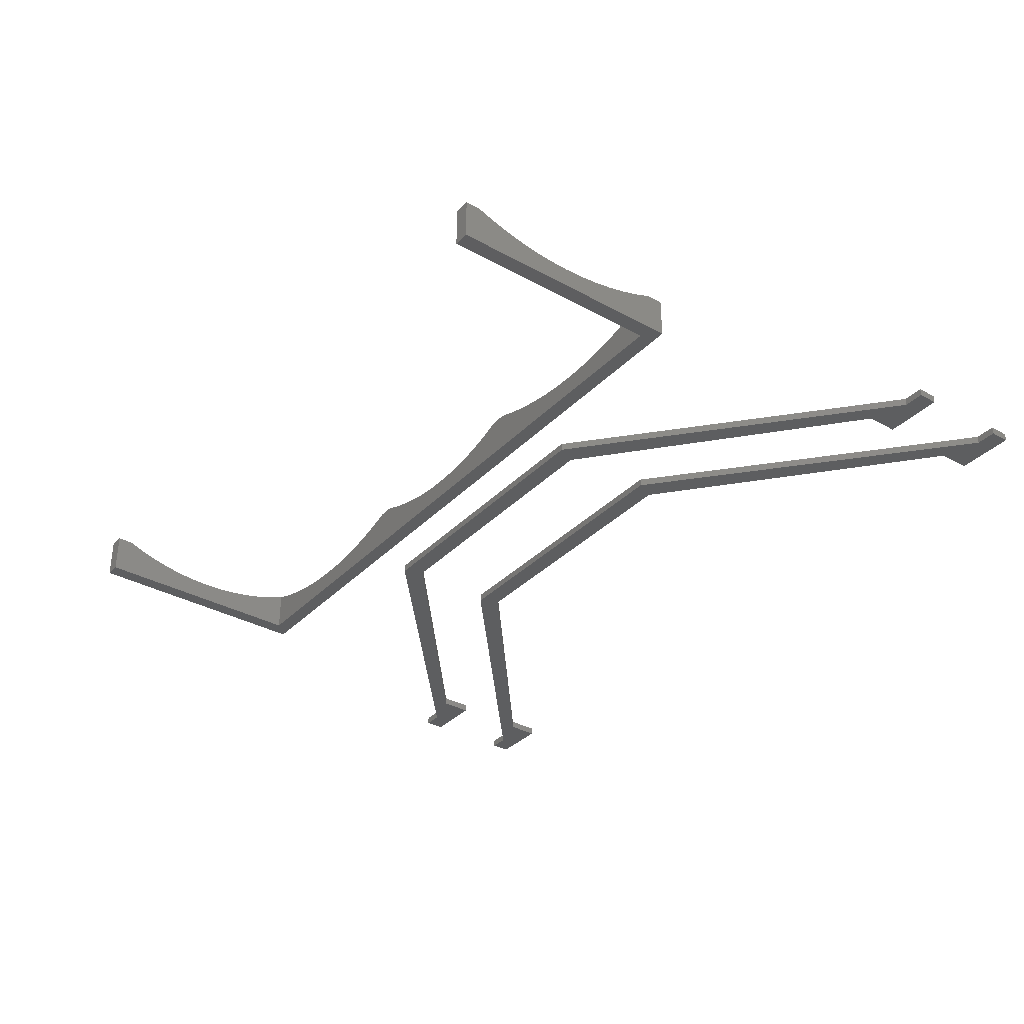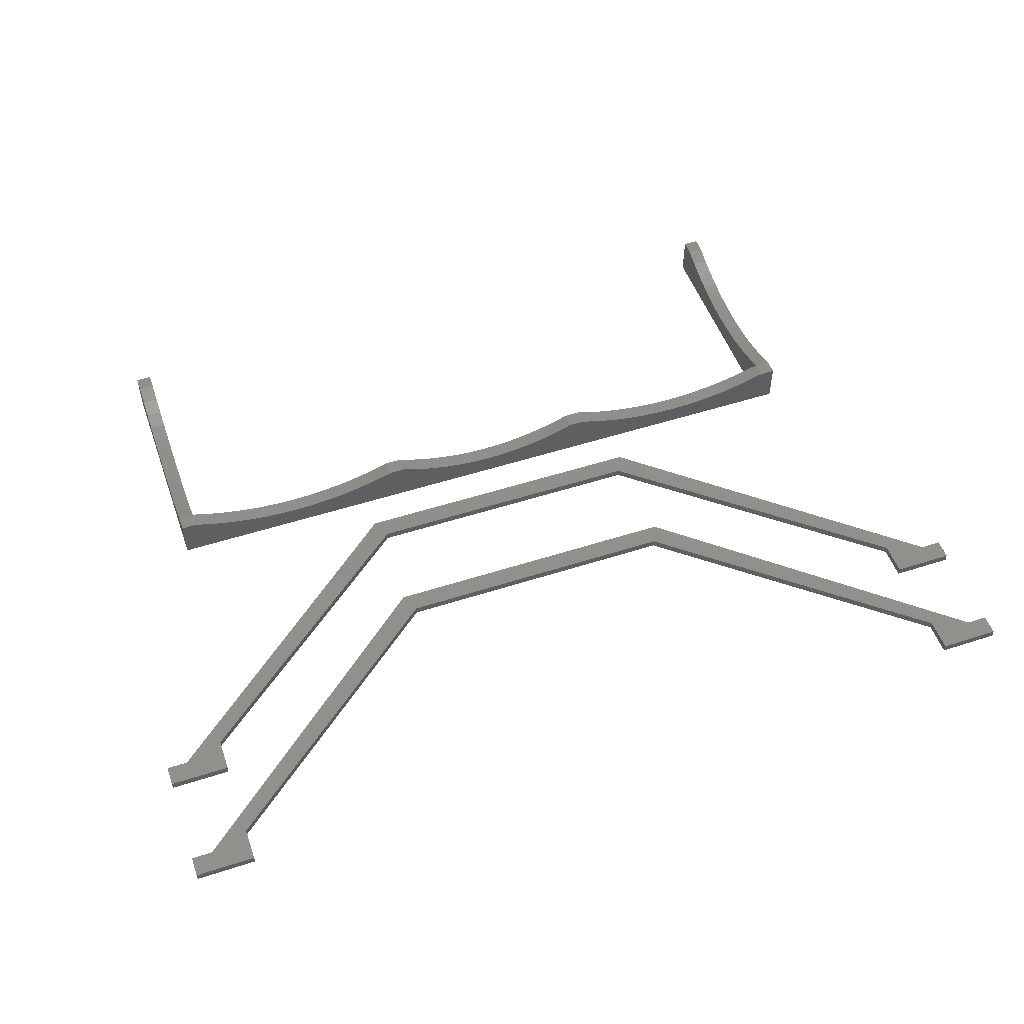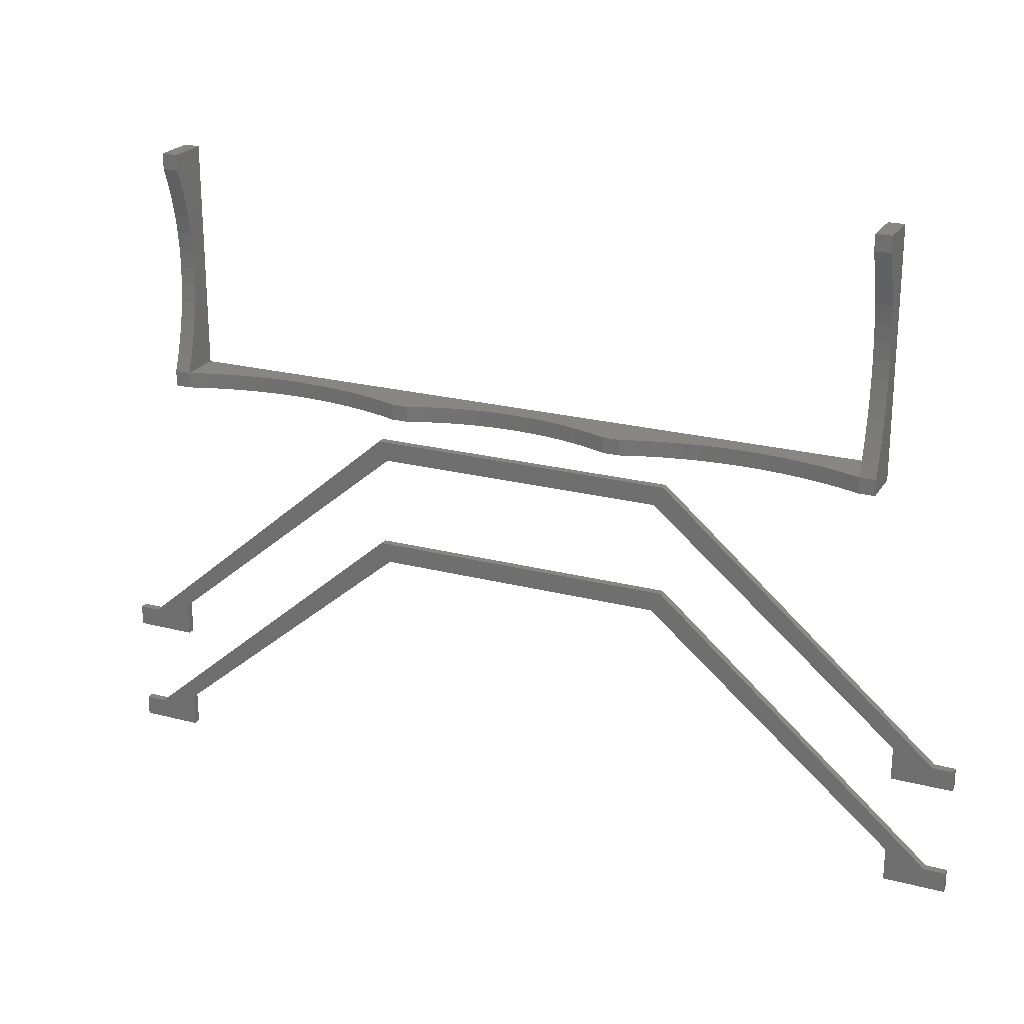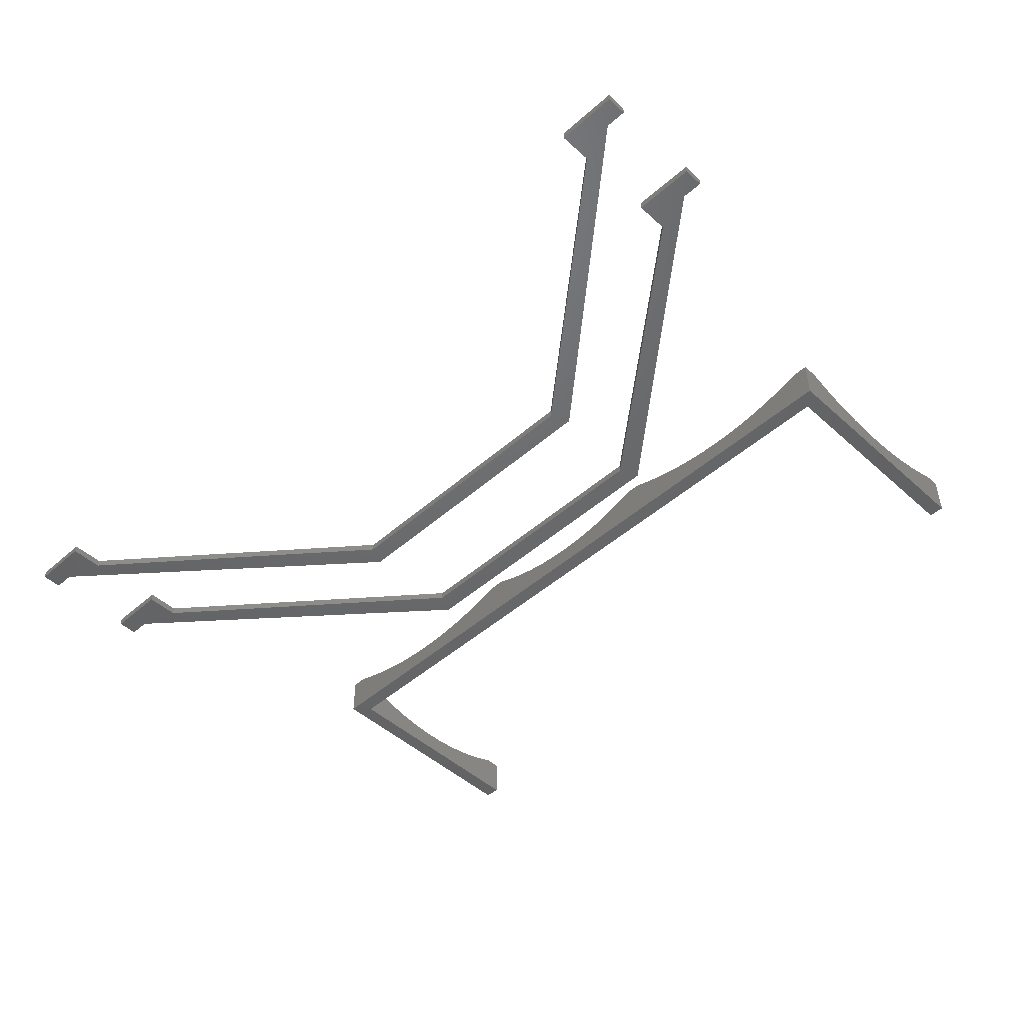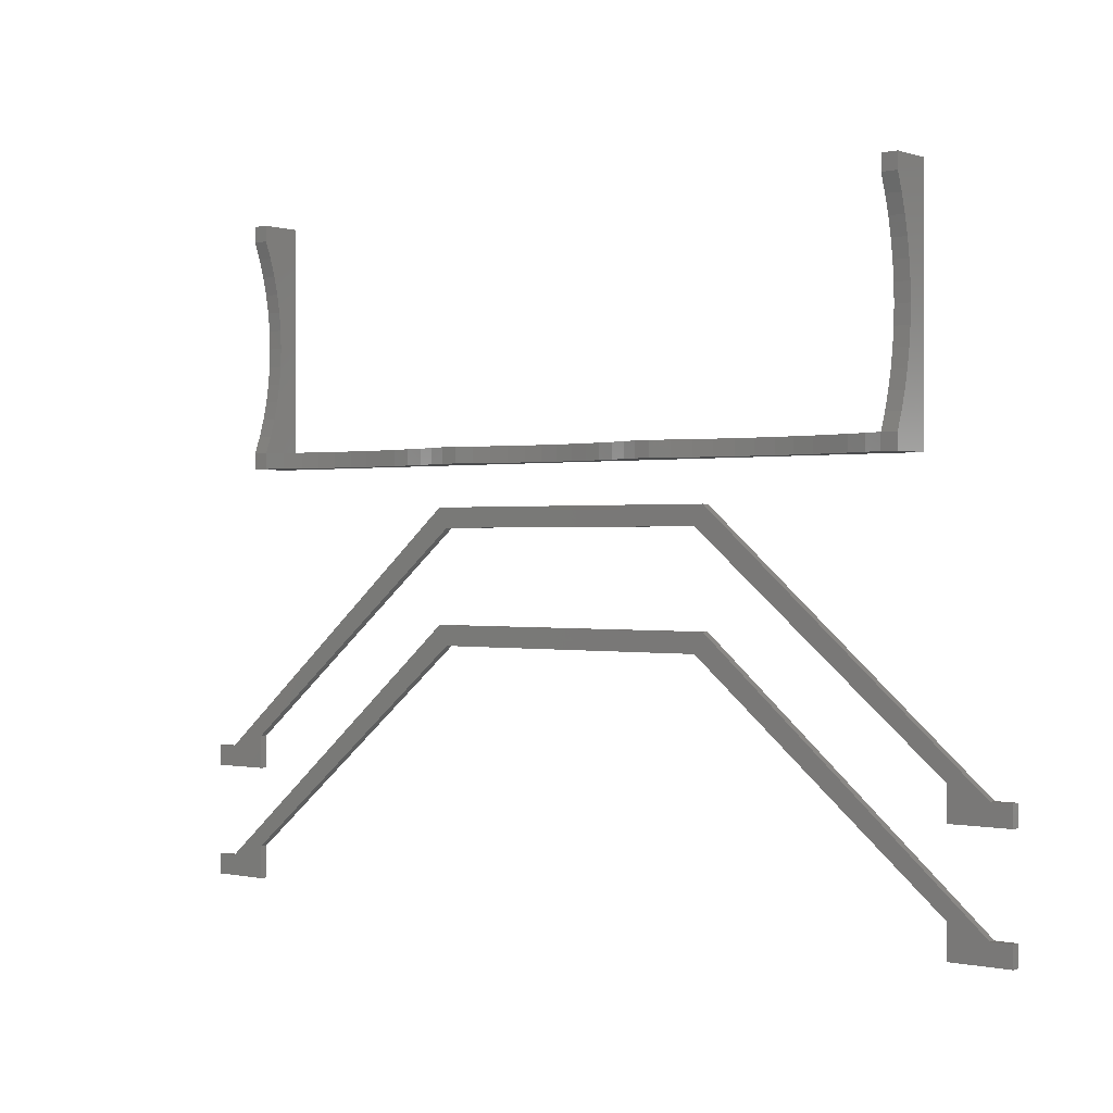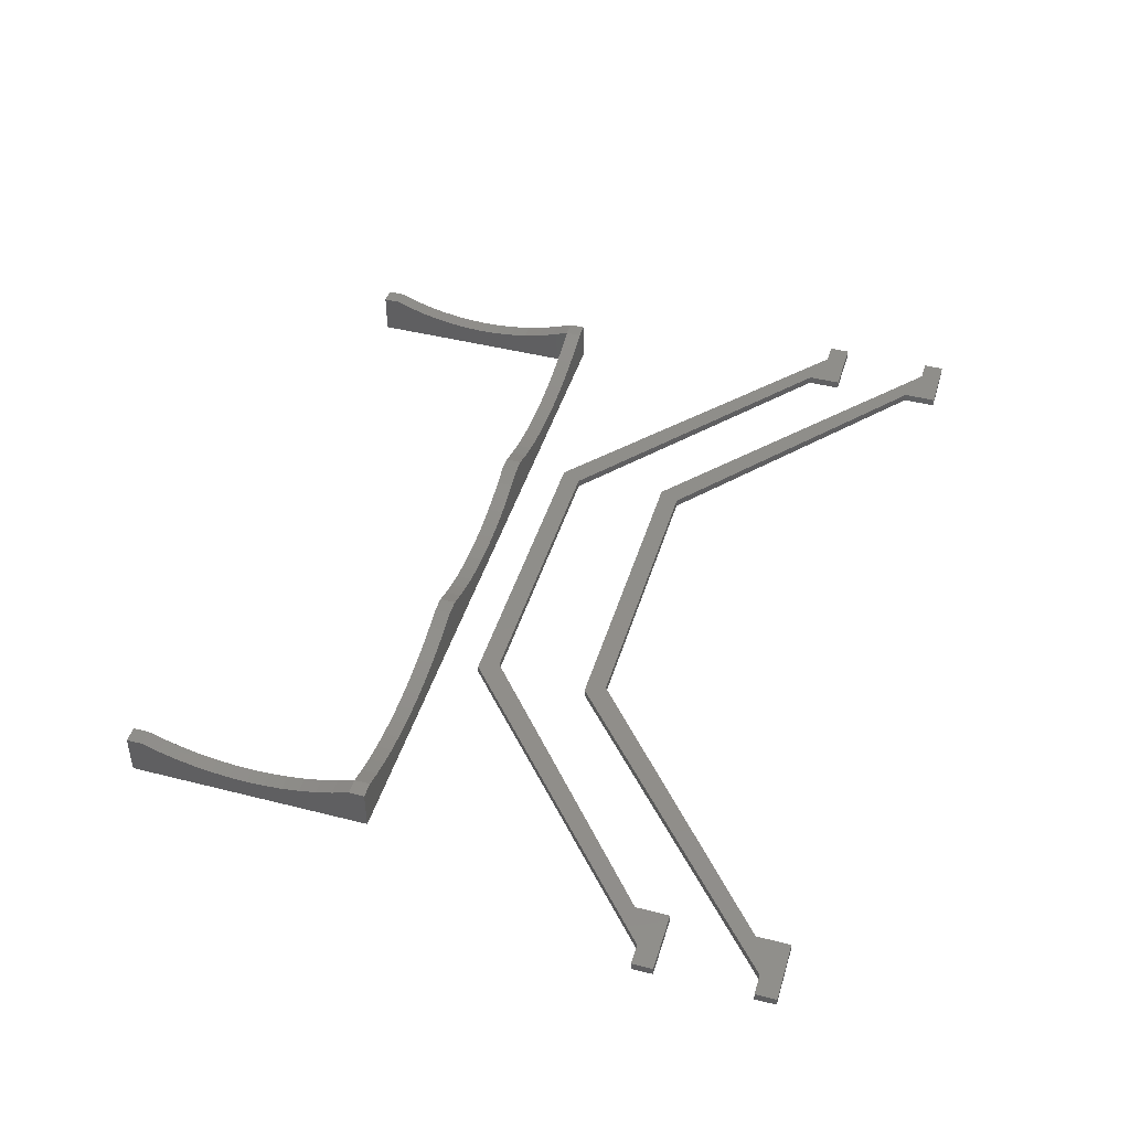
<metadata>
{"format":"stl","ext":"stl","renderer":"f3d","projection":"perspective","resolution":1024,"background":"white","views":[{"elev":-34.4,"azim":-126.7,"up":"+Z"},{"elev":51.7,"azim":-19.3,"up":"+Z"},{"elev":22.7,"azim":24.1,"up":"+Y"},{"elev":-47.6,"azim":44.6,"up":"+Z"},{"elev":0.2,"azim":38.5,"up":"+Y"},{"elev":44.6,"azim":-73.5,"up":"+Z"}]}
</metadata>
<code>
# stl→obj: 198 verts, 384 faces
v -50.96 -31.64 -1.932e-13
v -44.22 -33.93 -1.184e-13
v -50.96 -33.93 -1.184e-13
v -48.63 -31.64 -1.932e-13
v -44.22 -30.23 -1.808e-13
v -17.17 -4.481 -2.467e-15
v -16.15 -6.674 -1.184e-13
v 16.15 -6.674 -1.184e-13
v 44.22 -30.23 -1.808e-13
v 50.96 -33.93 -1.184e-13
v 44.22 -33.93 -1.184e-13
v 48.63 -31.64 -1.932e-13
v 17.17 -4.481 -2.467e-15
v 50.96 -31.64 -1.932e-13
v 50.96 -31.64 0.8757
v 50.96 -33.93 0.8757
v 17.17 -4.481 0.8757
v -17.17 -4.481 0.8757
v -50.96 -33.93 0.8757
v -44.22 -33.93 0.8757
v -48.63 -31.64 0.8757
v -50.96 -31.64 0.8757
v -16.15 -6.674 0.8757
v 16.15 -6.674 0.8757
v 48.63 -31.64 0.8757
v 44.22 -33.93 0.8757
v 44.22 -30.23 0.8757
v -44.22 -30.23 0.8757
v 7.898 1.751 3.371
v 9.808 4.987e-15 3.954
v 9.808 1.751 3.954
v 7.898 3.981e-15 3.371
v -28.71 1.751 2.392
v -26.49 4.611e-15 2.326
v -26.49 1.751 2.326
v -28.71 4.832e-15 2.392
v -30.92 1.751 2.588
v -30.92 5.54e-15 2.588
v -22.05 1.751 2.588
v -19.85 6.864e-15 2.914
v -19.85 1.751 2.914
v -22.05 5.63e-15 2.588
v 5.953 1.751 2.916
v 5.953 3.308e-15 2.916
v 11.68 6.377e-15 4.661
v 11.68 1.751 4.661
v -24.27 4.877e-15 2.392
v -24.27 1.751 2.392
v -17.68 8.574e-15 3.37
v -17.68 1.751 3.37
v -5.953 1.751 2.916
v -3.983 5.557e-15 2.589
v -3.983 1.751 2.589
v -5.953 7.141e-15 2.916
v -1.996 1.751 2.392
v 5.64e-15 3.583e-15 2.326
v 5.64e-15 1.751 2.326
v -1.996 4.456e-15 2.392
v 1.996 3.07e-15 2.392
v 1.996 1.751 2.392
v 3.983 1.751 2.589
v 3.983 3.045e-15 2.589
v -11.68 1.751 4.661
v -9.808 1.133e-14 3.954
v -9.808 1.751 3.954
v -11.68 1.392e-14 4.661
v -7.898 9.071e-15 3.371
v -7.898 1.751 3.371
v 15.53 1.751 3.953
v 17.68 4.395e-15 3.37
v 17.68 1.751 3.37
v 15.53 4.778e-15 3.953
v 37.44 1.751 3.953
v 39.55 1.288e-14 4.661
v 39.55 1.751 4.661
v 37.44 1.103e-14 3.953
v 26.49 1.751 2.326
v 28.71 5.932e-15 2.392
v 28.71 1.751 2.392
v 26.49 5.148e-15 2.326
v 30.92 6.814e-15 2.588
v 30.92 1.751 2.588
v 35.3 1.751 3.37
v 35.3 9.499e-15 3.37
v 13.43 1.751 4.661
v 13.43 5.358e-15 4.661
v 24.27 1.751 2.392
v 24.27 4.591e-15 2.392
v 19.85 4.285e-15 2.914
v 19.85 1.751 2.914
v 22.05 1.751 2.588
v 22.05 4.262e-15 2.588
v 33.12 8.049e-15 2.914
v 33.12 1.751 2.914
v -41.3 1.725e-14 4.661
v -37.44 1.053e-14 3.953
v -39.55 1.312e-14 4.661
v -41.3 3.133e-15 -1.762e-14
v -35.3 8.396e-15 3.37
v -33.12 6.73e-15 2.914
v 41.3 3.014e-14 4.661
v 41.3 3.581e-15 1.974e-14
v -15.53 1.075e-14 3.953
v -13.43 1.338e-14 4.661
v -13.43 1.751 4.661
v -41.3 1.751 4.661
v -41.3 3.644 3.954
v -41.3 5.579 3.371
v -41.3 7.548 2.915
v -41.3 9.542 2.588
v -41.3 27.15 -1.389e-13
v -41.3 11.55 2.392
v -41.3 13.57 2.326
v -41.3 15.59 2.392
v -41.3 17.6 2.588
v -41.3 19.6 2.915
v -41.3 21.57 3.371
v -41.3 23.5 3.954
v -41.3 25.39 4.661
v -41.3 27.15 4.661
v -39.55 1.751 4.661
v -39.55 27.15 -1.382e-13
v -39.55 27.15 4.661
v 41.3 27.15 -1.347e-13
v 39.55 27.15 4.661
v 41.3 27.15 4.661
v 39.55 27.15 -1.361e-13
v 39.55 3.644 3.954
v 39.55 1.751 9.165e-15
v 39.55 5.579 3.371
v 39.55 7.548 2.915
v 39.55 9.542 2.588
v 39.55 11.55 2.392
v 39.55 13.57 2.326
v 39.55 15.59 2.392
v 39.55 17.6 2.588
v 39.55 19.6 2.915
v 39.55 21.57 3.371
v 39.55 23.5 3.954
v 39.55 25.39 4.661
v -37.44 1.751 3.953
v -33.12 1.751 2.914
v -35.3 1.751 3.37
v -15.53 1.751 3.953
v -39.55 1.751 -2.679e-14
v -39.55 3.644 3.954
v -39.55 5.579 3.371
v -39.55 7.548 2.915
v -39.55 9.542 2.588
v -39.55 11.55 2.392
v -39.55 13.57 2.326
v -39.55 15.59 2.392
v -39.55 17.6 2.588
v -39.55 19.6 2.915
v -39.55 21.57 3.371
v -39.55 23.5 3.954
v -39.55 25.39 4.661
v 41.3 25.39 4.661
v 41.3 3.644 3.954
v 41.3 1.751 4.661
v 41.3 21.57 3.371
v 41.3 19.6 2.915
v 41.3 17.6 2.588
v 41.3 15.59 2.392
v 41.3 7.548 2.915
v 41.3 5.579 3.371
v 41.3 11.55 2.392
v 41.3 9.542 2.588
v 41.3 13.57 2.326
v 41.3 23.5 3.954
v -50.96 -44.23 -1.932e-13
v -44.22 -46.51 -1.184e-13
v -50.96 -46.51 -1.184e-13
v -48.63 -44.23 -1.932e-13
v -44.22 -42.82 -1.808e-13
v -17.17 -17.07 -2.467e-15
v -16.15 -19.26 -1.184e-13
v 16.15 -19.26 -1.184e-13
v 44.22 -42.82 -1.808e-13
v 50.96 -46.51 -1.184e-13
v 44.22 -46.51 -1.184e-13
v 48.63 -44.23 -1.932e-13
v 17.17 -17.07 -2.467e-15
v 50.96 -44.23 -1.932e-13
v 50.96 -44.23 0.8757
v 50.96 -46.51 0.8757
v 17.17 -17.07 0.8757
v -17.17 -17.07 0.8757
v -50.96 -46.51 0.8757
v -44.22 -46.51 0.8757
v -48.63 -44.23 0.8757
v -50.96 -44.23 0.8757
v -16.15 -19.26 0.8757
v 16.15 -19.26 0.8757
v 48.63 -44.23 0.8757
v 44.22 -46.51 0.8757
v 44.22 -42.82 0.8757
v -44.22 -42.82 0.8757
f 1 2 3
f 2 1 4
f 4 5 2
f 5 4 6
f 5 6 7
f 7 6 8
f 9 10 11
f 10 9 12
f 12 9 13
f 13 9 8
f 13 8 6
f 14 10 12
f 10 15 16
f 15 10 14
f 17 6 18
f 6 17 13
f 2 19 3
f 19 2 20
f 18 4 21
f 4 18 6
f 21 1 22
f 1 21 4
f 8 23 7
f 23 8 24
f 15 12 25
f 12 15 14
f 22 3 19
f 3 22 1
f 10 26 11
f 26 10 16
f 25 13 17
f 13 25 12
f 15 26 16
f 26 15 25
f 25 27 26
f 27 25 17
f 27 17 24
f 24 17 23
f 28 19 20
f 19 28 21
f 21 28 18
f 18 28 23
f 18 23 17
f 22 19 21
f 2 28 20
f 28 2 5
f 7 28 5
f 28 7 23
f 27 11 26
f 11 27 9
f 9 24 8
f 24 9 27
f 29 30 31
f 30 29 32
f 33 34 35
f 34 33 36
f 37 36 33
f 36 37 38
f 39 40 41
f 40 39 42
f 43 32 29
f 32 43 44
f 31 45 46
f 45 31 30
f 35 47 48
f 47 35 34
f 48 42 39
f 42 48 47
f 41 49 50
f 49 41 40
f 51 52 53
f 52 51 54
f 55 56 57
f 56 55 58
f 53 58 55
f 58 53 52
f 57 59 60
f 59 57 56
f 61 44 43
f 44 61 62
f 63 64 65
f 64 63 66
f 60 62 61
f 62 60 59
f 65 67 68
f 67 65 64
f 68 54 51
f 54 68 67
f 69 70 71
f 70 69 72
f 73 74 75
f 74 73 76
f 77 78 79
f 78 77 80
f 79 81 82
f 81 79 78
f 83 76 73
f 76 83 84
f 85 72 69
f 72 85 86
f 87 80 77
f 80 87 88
f 71 89 90
f 89 71 70
f 91 88 87
f 88 91 92
f 90 92 91
f 92 90 89
f 82 93 94
f 93 82 81
f 94 84 83
f 84 94 93
f 30 86 45
f 86 30 72
f 72 30 32
f 72 32 70
f 70 32 44
f 70 44 89
f 89 44 62
f 89 62 92
f 92 62 59
f 92 59 88
f 88 59 56
f 88 56 80
f 95 96 97
f 96 95 98
f 96 98 99
f 99 98 100
f 100 98 38
f 38 98 36
f 36 98 34
f 34 98 56
f 76 101 74
f 101 76 102
f 102 76 84
f 102 84 93
f 102 93 81
f 102 81 78
f 102 78 80
f 102 80 56
f 102 56 98
f 103 66 104
f 66 103 64
f 64 103 67
f 67 103 49
f 67 49 54
f 54 49 40
f 54 40 52
f 52 40 42
f 52 42 58
f 58 42 47
f 58 47 56
f 56 47 34
f 105 66 63
f 66 105 104
f 46 86 85
f 86 46 45
f 106 98 95
f 98 106 107
f 98 107 108
f 98 108 109
f 98 109 110
f 98 110 111
f 111 110 112
f 111 112 113
f 111 113 114
f 111 114 115
f 111 115 116
f 111 116 117
f 111 117 118
f 111 118 119
f 111 119 120
f 121 95 97
f 95 121 106
f 122 120 123
f 120 122 111
f 124 125 126
f 125 124 127
f 128 129 75
f 129 128 130
f 129 130 131
f 129 131 132
f 129 132 127
f 127 132 133
f 127 133 134
f 127 134 135
f 127 135 136
f 127 136 137
f 127 137 138
f 127 138 139
f 127 139 140
f 127 140 125
f 121 96 141
f 96 121 97
f 142 38 37
f 38 142 100
f 143 100 142
f 100 143 99
f 141 99 143
f 99 141 96
f 50 103 144
f 103 50 49
f 102 129 124
f 129 102 98
f 129 98 145
f 145 98 122
f 122 98 111
f 127 124 129
f 145 146 121
f 146 145 147
f 147 145 148
f 148 145 149
f 149 145 122
f 149 122 150
f 150 122 151
f 151 122 152
f 152 122 153
f 153 122 154
f 154 122 155
f 155 122 156
f 156 122 157
f 157 122 123
f 126 140 158
f 140 126 125
f 144 104 105
f 104 144 103
f 156 117 155
f 117 156 118
f 115 152 153
f 152 115 114
f 159 75 160
f 75 159 128
f 117 154 155
f 154 117 116
f 161 137 162
f 137 161 138
f 163 135 164
f 135 163 136
f 109 147 148
f 147 109 108
f 108 146 147
f 146 108 107
f 113 150 151
f 150 113 112
f 65 105 63
f 105 65 144
f 144 65 68
f 144 68 50
f 50 68 51
f 50 51 41
f 41 51 53
f 41 53 39
f 39 53 55
f 39 55 48
f 48 55 57
f 48 57 35
f 129 73 75
f 73 129 83
f 83 129 94
f 94 129 82
f 82 129 79
f 79 129 77
f 77 129 57
f 141 145 121
f 145 141 143
f 145 143 142
f 145 142 37
f 145 37 33
f 145 33 35
f 145 35 57
f 145 57 129
f 85 31 46
f 31 85 69
f 31 69 29
f 29 69 71
f 29 71 43
f 43 71 90
f 43 90 61
f 61 90 91
f 61 91 60
f 60 91 87
f 60 87 57
f 57 87 77
f 114 151 152
f 151 114 113
f 110 148 149
f 148 110 109
f 119 156 157
f 156 119 118
f 165 130 166
f 130 165 131
f 137 163 162
f 163 137 136
f 167 132 168
f 132 167 133
f 146 106 121
f 106 146 107
f 102 165 101
f 165 102 168
f 168 102 124
f 101 165 166
f 101 166 159
f 101 159 160
f 168 124 167
f 167 124 169
f 169 124 164
f 164 124 163
f 163 124 162
f 162 124 161
f 161 124 170
f 170 124 158
f 158 124 126
f 116 153 154
f 153 116 115
f 164 134 169
f 134 164 135
f 130 159 166
f 159 130 128
f 75 101 160
f 101 75 74
f 140 170 158
f 170 140 139
f 168 131 165
f 131 168 132
f 170 138 161
f 138 170 139
f 112 149 150
f 149 112 110
f 134 167 169
f 167 134 133
f 120 157 123
f 157 120 119
f 171 172 173
f 172 171 174
f 174 175 172
f 175 174 176
f 175 176 177
f 177 176 178
f 179 180 181
f 180 179 182
f 182 179 183
f 183 179 178
f 183 178 176
f 184 180 182
f 180 185 186
f 185 180 184
f 187 176 188
f 176 187 183
f 172 189 173
f 189 172 190
f 188 174 191
f 174 188 176
f 191 171 192
f 171 191 174
f 178 193 177
f 193 178 194
f 185 182 195
f 182 185 184
f 192 173 189
f 173 192 171
f 180 196 181
f 196 180 186
f 195 183 187
f 183 195 182
f 185 196 186
f 196 185 195
f 195 197 196
f 197 195 187
f 197 187 194
f 194 187 193
f 198 189 190
f 189 198 191
f 191 198 188
f 188 198 193
f 188 193 187
f 192 189 191
f 172 198 190
f 198 172 175
f 177 198 175
f 198 177 193
f 197 181 196
f 181 197 179
f 179 194 178
f 194 179 197

</code>
